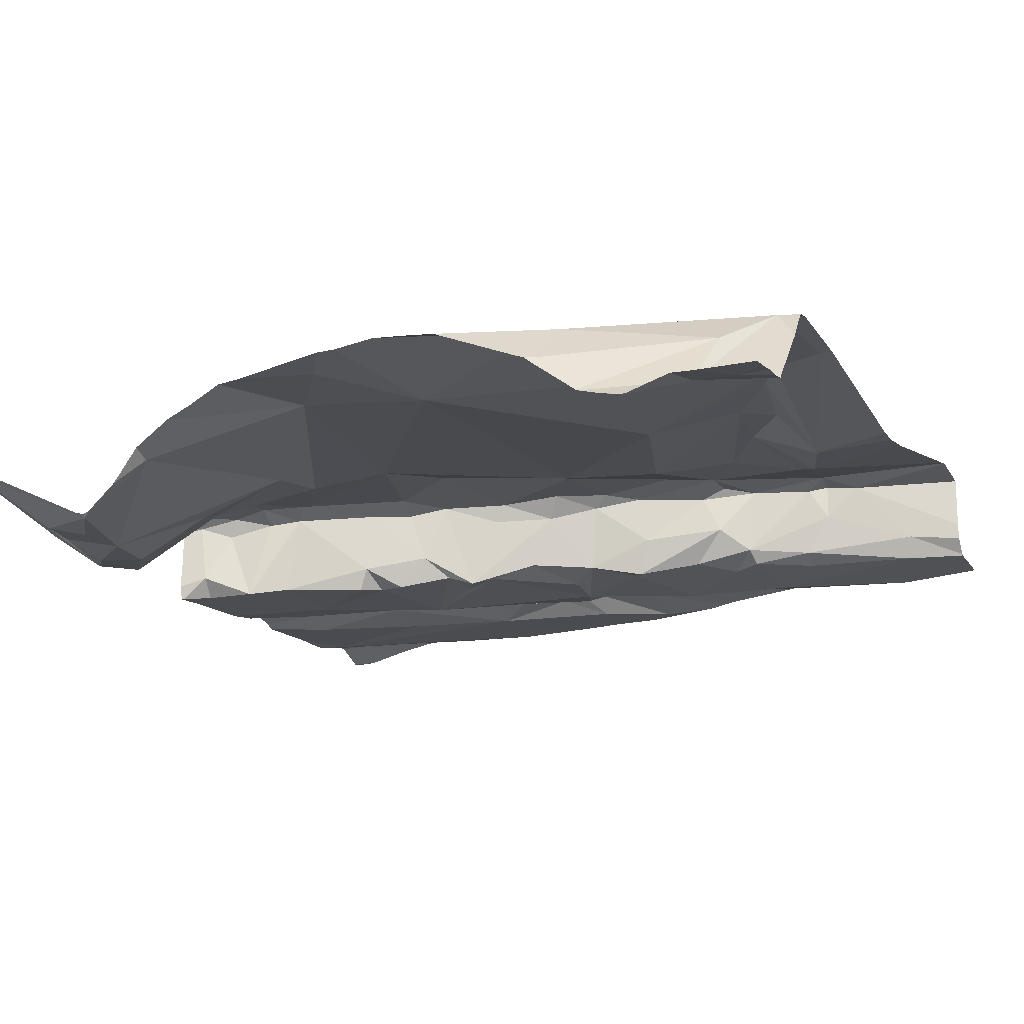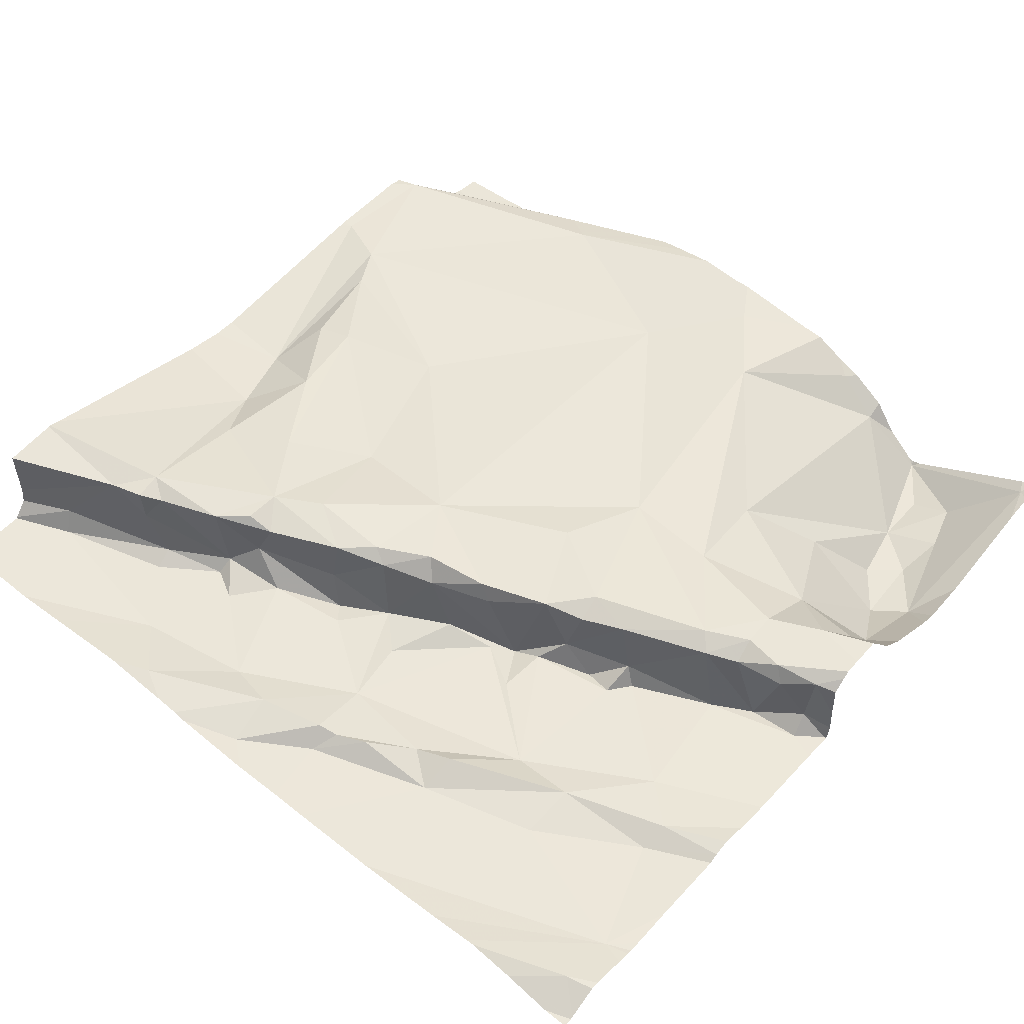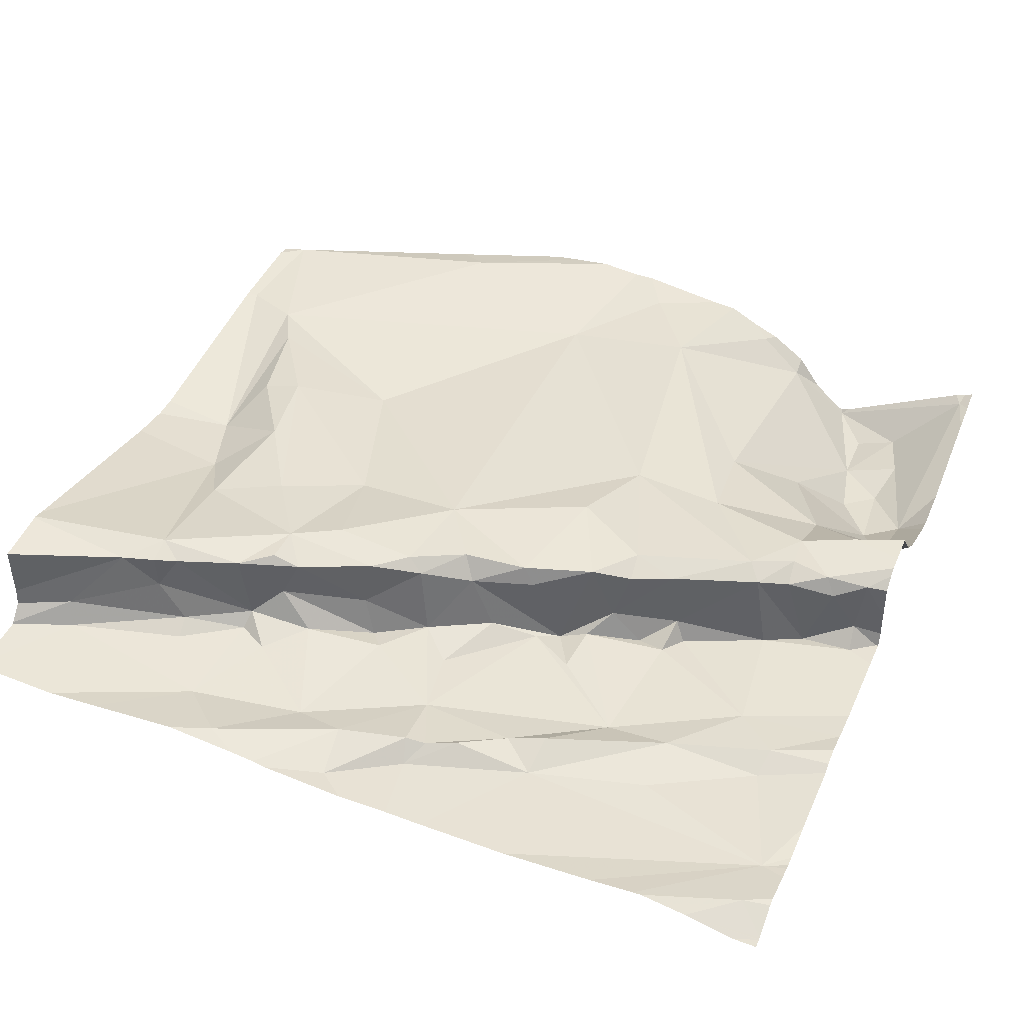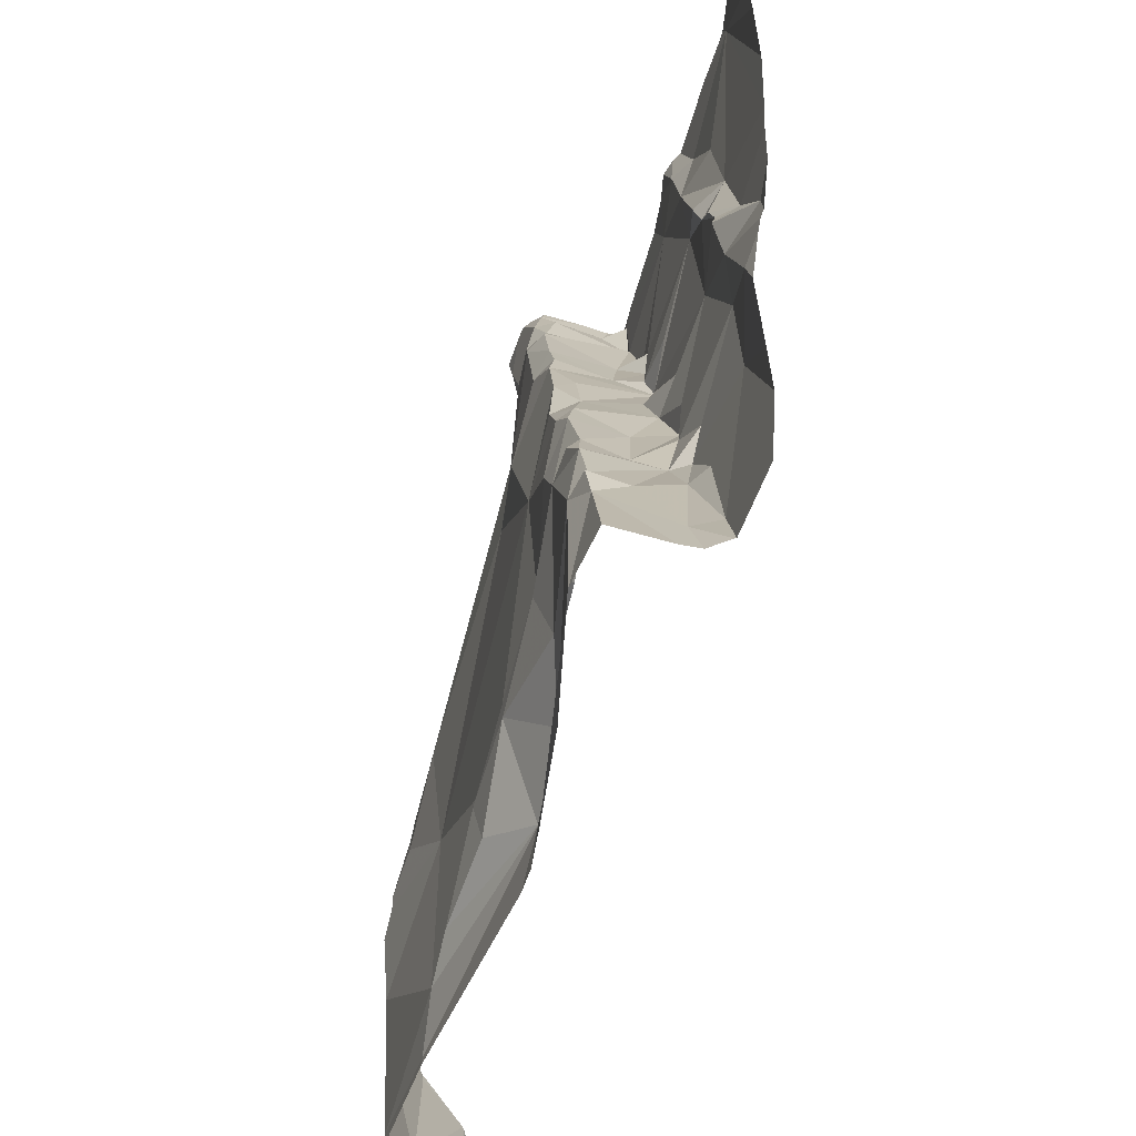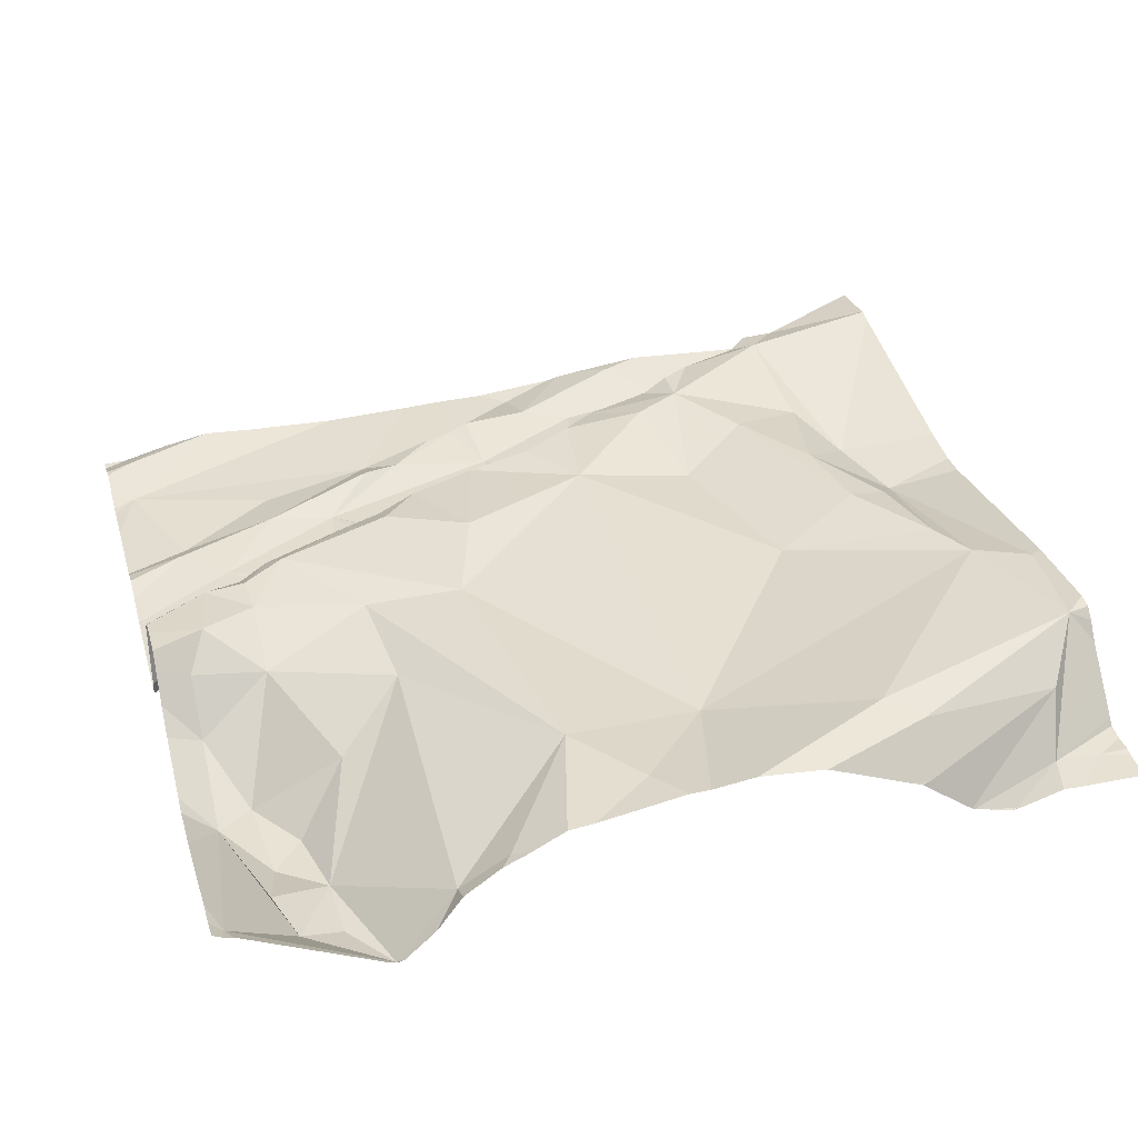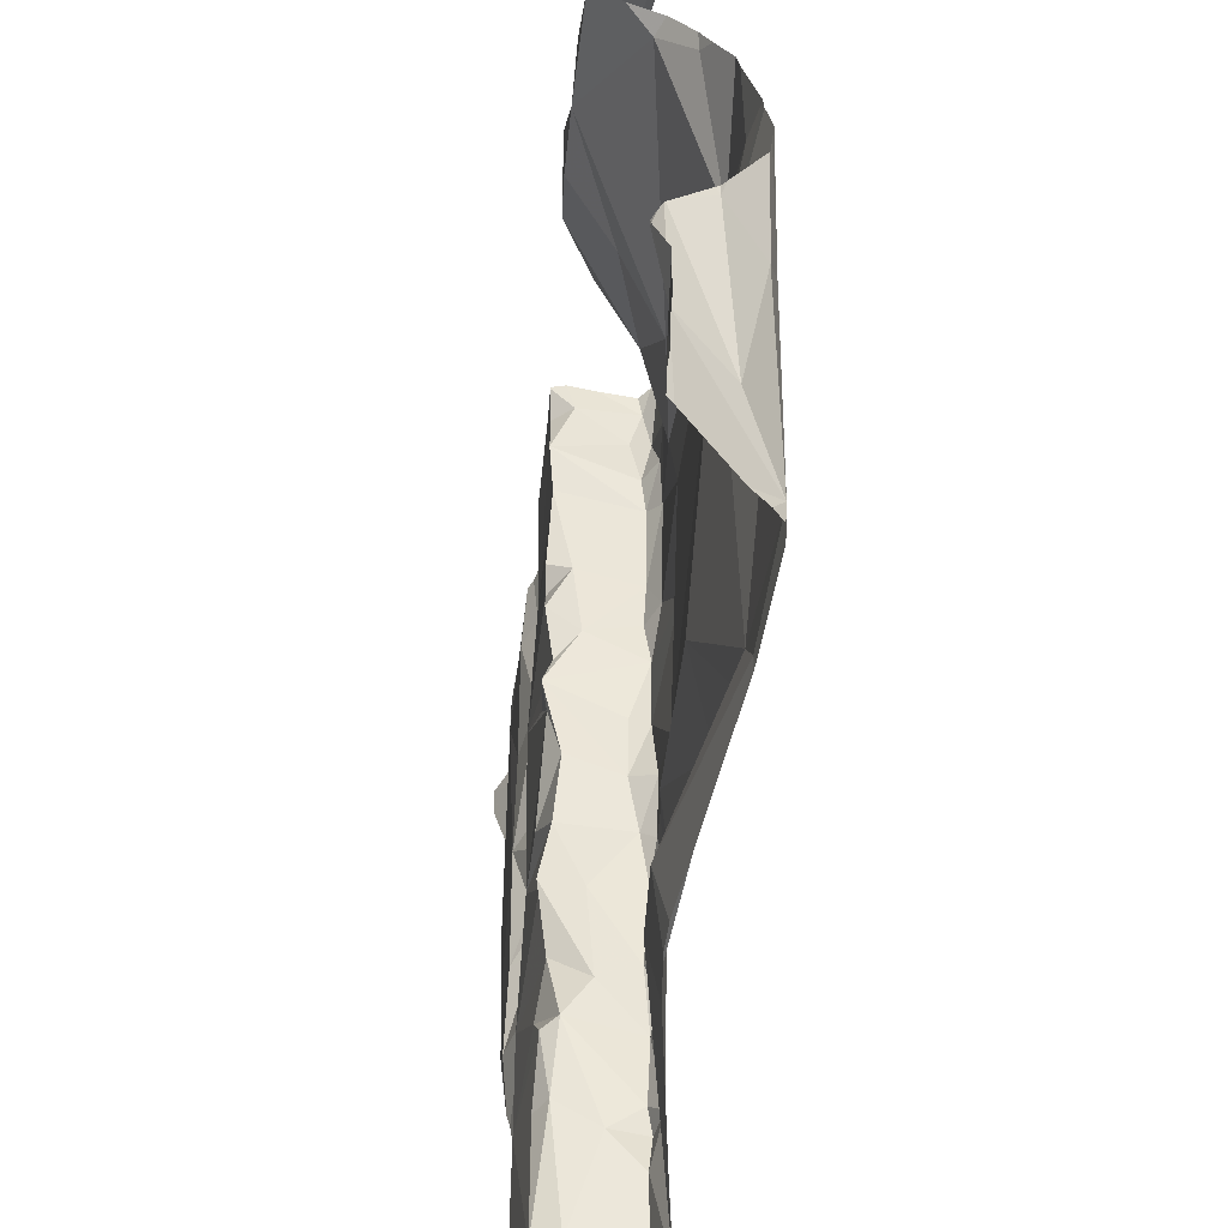
<metadata>
{"format":"obj","ext":"obj","renderer":"f3d","projection":"perspective","resolution":1024,"background":"white","views":[{"elev":-16.1,"azim":-65.5,"up":"+Z"},{"elev":49.2,"azim":130.2,"up":"+Z"},{"elev":41.2,"azim":112.6,"up":"+Z"},{"elev":-53.2,"azim":73.7,"up":"+Y"},{"elev":34.0,"azim":-105.6,"up":"+Z"},{"elev":-63.8,"azim":-98.4,"up":"+Y"}]}
</metadata>
<code>
v -142.5 275.6 500.8
v -140.6 277.4 500.7
v -140.6 277.3 500.8
v -142 277.5 500.8
v -141.8 277.5 500.9
v -141.8 277.5 500.9
v -141.8 277.5 501
v -142.1 277.5 500.8
v -141.7 277.5 501
v -142.4 277.5 500.8
v -142.5 277.5 500.8
v -141.2 277.5 500.7
v -140.6 276.6 500.8
v -142.5 275.9 500.8
v -142.5 275.7 500.8
v -142.5 276.1 500.9
v -140.6 276.3 500.8
v -140.6 276.5 500.8
v -140.6 277.1 500.8
v -140.6 277.5 500.7
v -142.4 276.1 501
v -142.4 276 501
v -140.6 277.2 500.8
v -142.4 275.7 500.9
v -140.6 276.7 500.8
v -140.6 276.9 500.8
v -141.7 275.8 501
v -141.9 275.8 501
v -141.7 275.9 501
v -141.6 275.8 500.9
v -142 275.7 501
v -141.8 276.1 501
v -142.2 275.6 501
v -142.3 276.4 500.9
v -142 275.6 501
v -141.4 276.5 501
v -141.7 276.8 501
v -141 276.1 500.8
v -141 276.1 500.9
v -141 276.2 500.8
v -141.3 275.9 501
v -141.3 276 501
v -141.1 276.2 501
v -140.8 276.3 500.8
v -140.8 276.1 500.8
v -141.6 277.5 500.9
v -141.5 275.9 501
v -140.9 275.8 501
v -140.9 275.9 501
v -140.9 275.9 500.9
v -140.9 276 500.8
v -141.1 276.2 500.8
v -141.1 276.4 500.8
v -141.1 276.4 500.8
v -141.1 276.2 500.9
v -141 276.1 501
v -141 275.9 501
v -141.4 275.8 500.9
v -140.9 275.7 500.9
v -141.4 276.2 501
v -141 275.9 501
v -141.2 276.3 501
v -141.1 276.4 501
v -141.2 276.4 501
v -141.1 276.2 501
v -141.2 276.5 500.8
v -141.1 276.1 501
v -141.6 277.5 500.9
v -141.1 276.3 500.9
v -140.8 275.7 500.8
v -141.9 277.5 500.8
v -141 276 500.9
v -141 276.6 500.8
v -141.2 276.5 501
v -140.8 276.4 500.8
v -142.5 275.6 500.8
v -142.5 275.6 500.8
v -140.7 276.2 500.8
v -142.2 275.6 501
v -142.3 275.6 501
v -142.2 275.6 501
v -140.6 276.3 500.8
v -142.5 276.9 500.9
v -142.3 276.7 501
v -140.6 276.1 500.8
v -141.7 277.5 500.9
v -140.6 276.3 500.8
v -142.5 276.6 501
v -140.6 275.9 500.8
v -142.5 277.1 500.7
v -140.6 276.2 500.8
v -142.5 277 500.8
v -142.4 277.3 500.7
v -141.9 277 500.9
v -142 277.2 500.8
v -141.7 277 501
v -142.1 277.3 500.7
v -141.8 277.3 500.9
v -141.7 277.3 501
v -142.4 277.2 500.7
v -142.3 277.2 500.7
v -142.2 277.3 500.7
v -142 277.3 500.7
v -141.4 276.9 500.8
v -141.4 277 500.8
v -141.4 277 500.8
v -141.1 277.1 500.8
v -141 276.9 500.8
v -141.1 277 500.8
v -141.6 277.4 500.9
v -141.6 277.3 501
v -141.4 277.1 500.8
v -141.4 277 500.8
v -141.5 277.3 500.9
v -141.4 277 501
v -141.5 277.2 501
v -141.5 277.2 500.9
v -141.3 276.8 501
v -141.5 276.8 501
v -140.9 276.8 500.8
v -140.9 276.9 500.8
v -140.9 276.7 500.8
v -141.4 276.9 501
v -141.4 276.9 501
v -141.5 277.2 500.8
v -141.3 276.7 501
v -141.6 277.4 500.7
v -141.2 277.3 500.8
v -141.1 277.3 500.7
v -141.3 276.6 501
v -141.2 276.6 500.9
v -141.2 276.6 500.8
v -141.3 276.7 500.9
v -141.3 276.8 500.8
v -140.8 276.6 500.8
v -140.8 276.6 500.8
v -140.8 277.4 500.8
v -141.2 276.8 500.8
v -141 277.1 500.8
v -141.6 277.3 500.7
v -140.8 276.6 500.8
v -140.7 276.5 500.8
v -141.3 276.7 500.8
v -141.3 276.8 500.8
v -141.1 276.6 500.8
v -142 275.6 501
v -142.2 275.6 501
v -142.4 275.6 500.8
v -142.5 277.5 500.8
v -140.6 275.8 500.8
v -141.8 277.4 500.9
v -141.7 277.4 501
v -141.9 277.4 500.8
v -142.1 277.4 500.7
v -142.3 277.4 500.7
v -141.6 277.4 500.9
v -141.2 277.4 500.8
v -141.6 277.4 500.9
v -141.6 277.4 500.8
v -141.6 277.5 500.7
v -140.7 277.4 500.8
v -142 275.6 501
v -142.4 275.6 500.8
v -142.2 277.5 500.8
v -140.6 277.5 500.7
v -141.2 277.5 500.8
v -142.5 275.9 500.8
v -142.5 275.8 500.8
v -142.5 275.7 500.8
v -142.5 276.1 500.9
v -142.5 276.1 500.9
v -142.5 276.3 501
v -142.5 276.4 501
v -142.5 276.3 501
v -142.5 276.1 500.9
v -142.5 276.1 500.9
v -142.5 276 500.8
v -142.5 276 500.8
v -142.5 275.9 500.8
v -142.5 276 500.8
v -142.5 275.9 500.8
v -142.5 276.8 500.9
v -142.5 276.9 500.9
v -142.5 276.9 500.9
v -142.5 276.6 501
v -142.5 276.8 500.9
v -142.5 277.1 500.7
v -142.5 277.1 500.7
v -142.5 277 500.8
v -142.5 277.1 500.7
v -142.5 277.1 500.7
v -142.5 277.2 500.7
v -142.5 276.5 501
v -142.5 277.5 500.8
v -142.5 277.4 500.8
v -140.6 277.5 500.7
v -140.6 277.2 500.8
v -142.4 275.6 500.8
v -141.6 275.6 501
v -141.5 275.6 501
v -140.9 275.6 501.1
v -140.9 275.6 501.1
v -141 275.6 501.1
v -140.8 275.6 501
v -140.8 275.6 500.9
v -140.8 275.6 500.9
v -140.8 275.6 500.8
v -140.8 275.6 500.8
v -141.4 275.6 501
v -140.6 275.6 500.8
v -142.5 275.6 500.8
v -142.5 275.6 500.8
v -140.6 275.6 500.8
v -141.6 277.5 500.8
v -141.6 277.5 500.8
v -141.3 277.5 500.8
v -141.4 277.5 500.7
v -141.5 277.5 500.7
v -141.6 277.5 500.7
v -140.9 277.5 500.8
v -140.9 277.5 500.7
v -140.8 277.5 500.8
v -140.7 277.5 500.8
v -141.2 277.5 500.8
v -141.6 277.5 500.7
v -141.6 277.5 500.7
v -141 277.5 500.8
v -140.7 277.5 500.8
v -140.9 277.5 500.7
v -140.7 277.5 500.7
v -140.7 277.5 500.7
v -140.7 277.5 500.7
v -142.5 277.5 500.8
v -142.5 277.5 500.8
f 217 128 216
f 15 14 167
f 1 15 168
f 206 59 205
f 216 157 224
f 22 21 172
f 205 48 204
f 16 22 174
f 177 16 178
f 204 48 201
f 14 15 180
f 203 58 209
f 215 159 160
f 202 57 58
f 28 27 29
f 30 27 28
f 22 16 24
f 31 28 32
f 34 21 31
f 33 24 15
f 31 35 30
f 33 21 22
f 32 34 31
f 35 31 33
f 35 33 81
f 28 31 30
f 214 158 159
f 21 33 31
f 28 29 32
f 24 33 22
f 80 15 148
f 68 158 214
f 163 1 198
f 46 158 68
f 30 35 162
f 36 37 34
f 32 36 34
f 15 24 177
f 39 38 40
f 42 41 43
f 44 40 45
f 42 47 41
f 49 48 50
f 53 52 54
f 39 55 56
f 47 29 27
f 47 27 30
f 57 48 49
f 58 57 41
f 48 59 50
f 32 60 36
f 57 49 61
f 63 62 43
f 57 56 43
f 62 63 64
f 65 63 43
f 60 42 43
f 64 36 62
f 43 62 60
f 66 53 54
f 201 57 202
f 47 42 29
f 57 43 41
f 56 67 43
f 202 58 203
f 86 110 158
f 56 57 61
f 53 69 55
f 59 48 205
f 207 59 208
f 61 49 50
f 65 55 69
f 52 40 44
f 72 50 59
f 54 44 73
f 44 54 52
f 38 51 45
f 72 51 38
f 51 72 70
f 59 70 72
f 61 50 39
f 39 50 72
f 30 58 47
f 58 41 47
f 38 39 72
f 43 67 65
f 65 67 56
f 36 60 62
f 55 52 53
f 55 65 56
f 45 40 38
f 53 66 69
f 63 65 69
f 40 52 39
f 55 39 52
f 12 129 137
f 58 30 200
f 74 63 69
f 45 51 70
f 39 56 61
f 60 32 29
f 29 42 60
f 166 157 129
f 150 70 210
f 201 48 57
f 78 45 89
f 75 44 78
f 44 45 78
f 75 78 87
f 182 83 183
f 8 154 4
f 200 30 199
f 88 84 182
f 197 161 23
f 2 196 20
f 92 90 187
f 6 153 5
f 184 92 189
f 94 84 96
f 34 88 185
f 92 83 84
f 173 34 193
f 37 96 84
f 96 98 94
f 84 88 34
f 98 95 94
f 96 99 98
f 101 90 92
f 84 94 92
f 101 97 102
f 100 101 93
f 100 93 90
f 101 100 90
f 94 95 101
f 92 94 101
f 84 34 37
f 101 95 97
f 95 98 103
f 105 104 106
f 108 107 109
f 130 36 64
f 110 99 111
f 113 112 105
f 110 111 114
f 116 115 117
f 121 120 122
f 123 115 124
f 37 124 116
f 126 119 36
f 37 119 124
f 116 117 111
f 117 114 111
f 116 111 99
f 128 127 125
f 116 96 37
f 99 96 116
f 119 118 124
f 109 107 128
f 130 64 74
f 66 132 131
f 126 131 133
f 123 124 118
f 115 116 124
f 134 106 104
f 135 122 120
f 121 108 120
f 126 133 118
f 125 105 112
f 121 122 136
f 106 113 105
f 109 128 113
f 115 105 117
f 109 134 138
f 107 139 129
f 125 140 117
f 128 112 113
f 120 108 109
f 122 135 136
f 44 75 73
f 142 136 141
f 141 135 73
f 136 135 141
f 144 143 138
f 69 66 74
f 63 74 64
f 143 132 145
f 130 131 126
f 131 132 144
f 74 131 130
f 142 141 75
f 121 139 107
f 73 75 141
f 132 66 145
f 73 109 143
f 120 109 73
f 113 106 134
f 73 135 120
f 125 112 128
f 118 119 126
f 144 134 104
f 104 123 118
f 104 118 144
f 132 143 144
f 117 105 125
f 115 104 105
f 104 115 123
f 114 117 140
f 113 134 109
f 138 134 144
f 121 137 139
f 36 130 126
f 143 109 138
f 73 145 66
f 66 54 73
f 143 145 73
f 137 121 25
f 118 133 144
f 66 131 74
f 144 133 131
f 107 108 121
f 137 129 139
f 119 37 36
f 199 30 162
f 198 1 77
f 142 75 82
f 136 142 18
f 25 136 13
f 192 149 195
f 90 93 149
f 152 151 98
f 151 153 98
f 154 153 71
f 149 154 164
f 149 93 154
f 98 99 152
f 151 152 7
f 153 151 5
f 101 102 155
f 93 155 154
f 98 153 103
f 155 93 101
f 153 154 103
f 102 154 155
f 154 102 103
f 102 97 103
f 103 97 95
f 156 110 114
f 107 129 157
f 166 129 12
f 140 156 114
f 110 152 99
f 9 110 86
f 86 158 46
f 110 156 158
f 214 159 215
f 140 159 156
f 128 157 216
f 127 160 159
f 160 127 218
f 222 161 223
f 127 140 125
f 127 128 217
f 215 160 225
f 127 159 140
f 12 137 227
f 157 128 107
f 159 158 156
f 231 3 232
f 163 15 1
f 161 137 23
f 5 151 7
f 162 35 146
f 9 152 110
f 3 2 230
f 3 161 197
f 211 169 212
f 148 15 163
f 167 14 179
f 168 15 167
f 169 1 168
f 13 136 18
f 170 16 171
f 17 142 82
f 7 152 9
f 171 16 175
f 172 21 173
f 147 33 79
f 18 142 17
f 173 21 34
f 174 22 172
f 19 137 26
f 175 16 174
f 176 16 170
f 146 35 81
f 177 24 16
f 23 137 19
f 81 33 147
f 178 16 176
f 26 137 25
f 179 14 181
f 25 121 136
f 180 15 177
f 181 14 180
f 10 149 164
f 182 84 83
f 164 154 8
f 82 75 87
f 183 83 184
f 79 33 80
f 184 83 92
f 185 88 186
f 87 78 91
f 85 78 89
f 186 88 182
f 187 90 188
f 80 33 15
f 188 90 191
f 189 92 190
f 91 78 85
f 190 92 187
f 77 1 76
f 191 90 192
f 4 154 71
f 192 90 149
f 193 34 185
f 150 45 70
f 194 149 11
f 71 153 6
f 76 1 211
f 195 149 194
f 89 45 150
f 207 70 59
f 11 149 10
f 208 59 206
f 209 58 200
f 210 70 207
f 20 196 165
f 211 1 169
f 213 150 210
f 218 127 217
f 219 160 218
f 220 137 222
f 221 137 220
f 222 137 161
f 223 161 228
f 224 157 166
f 225 160 226
f 226 160 219
f 227 137 229
f 228 161 231
f 229 137 221
f 230 2 20
f 231 161 3
f 232 3 230
f 233 194 11
f 234 194 233

</code>
